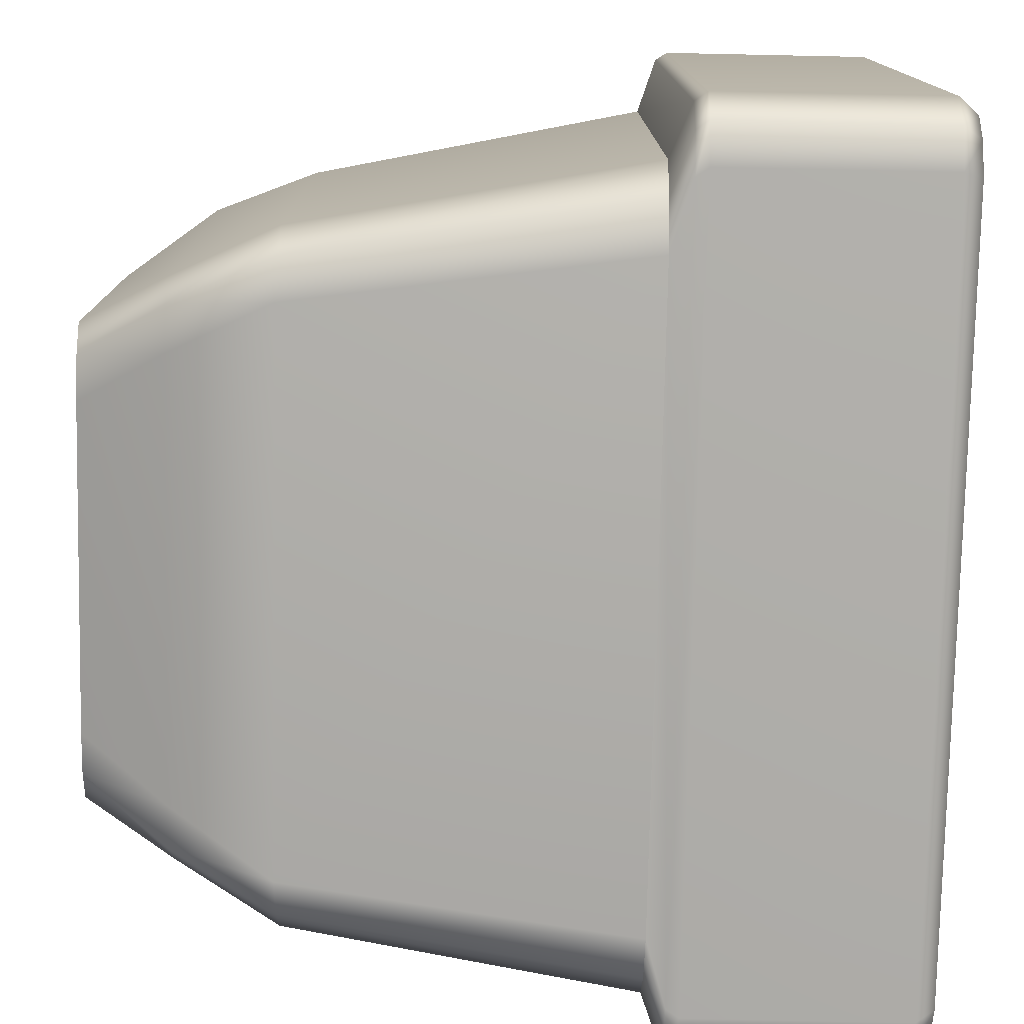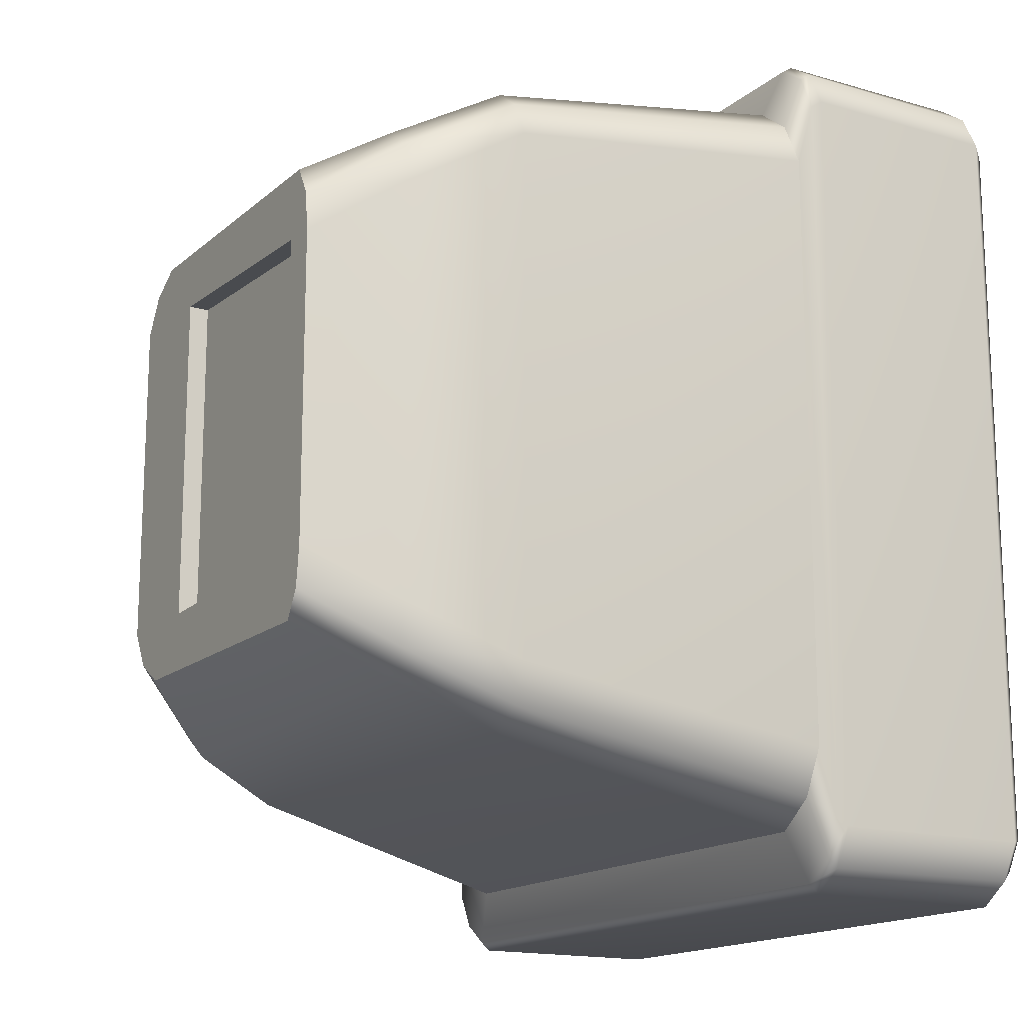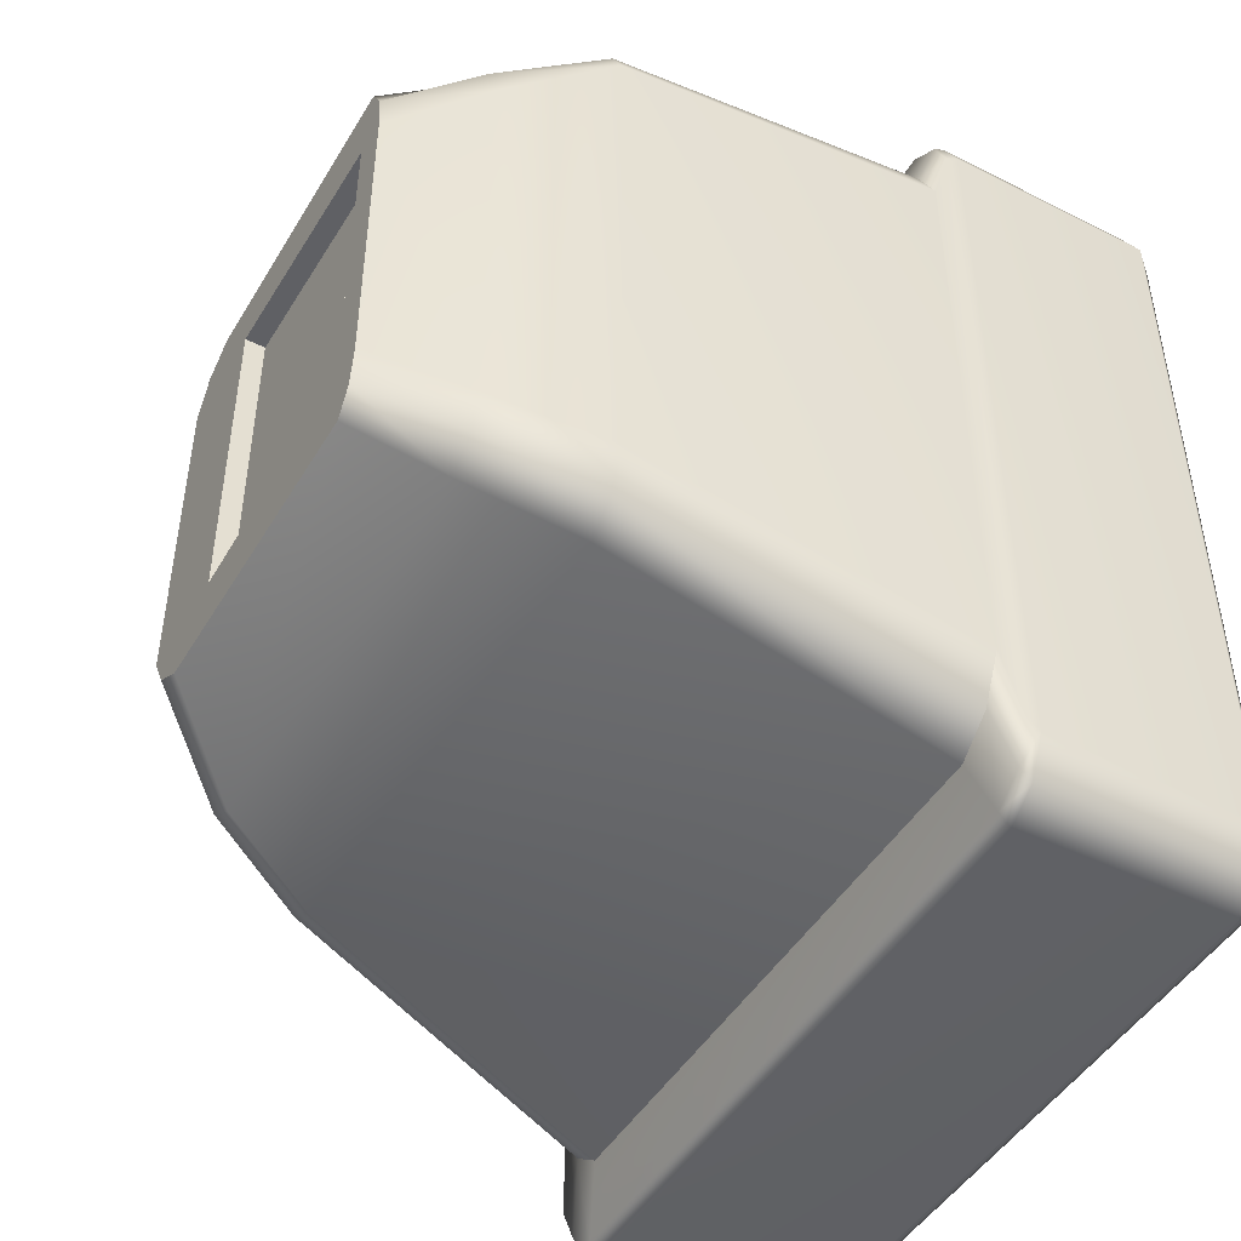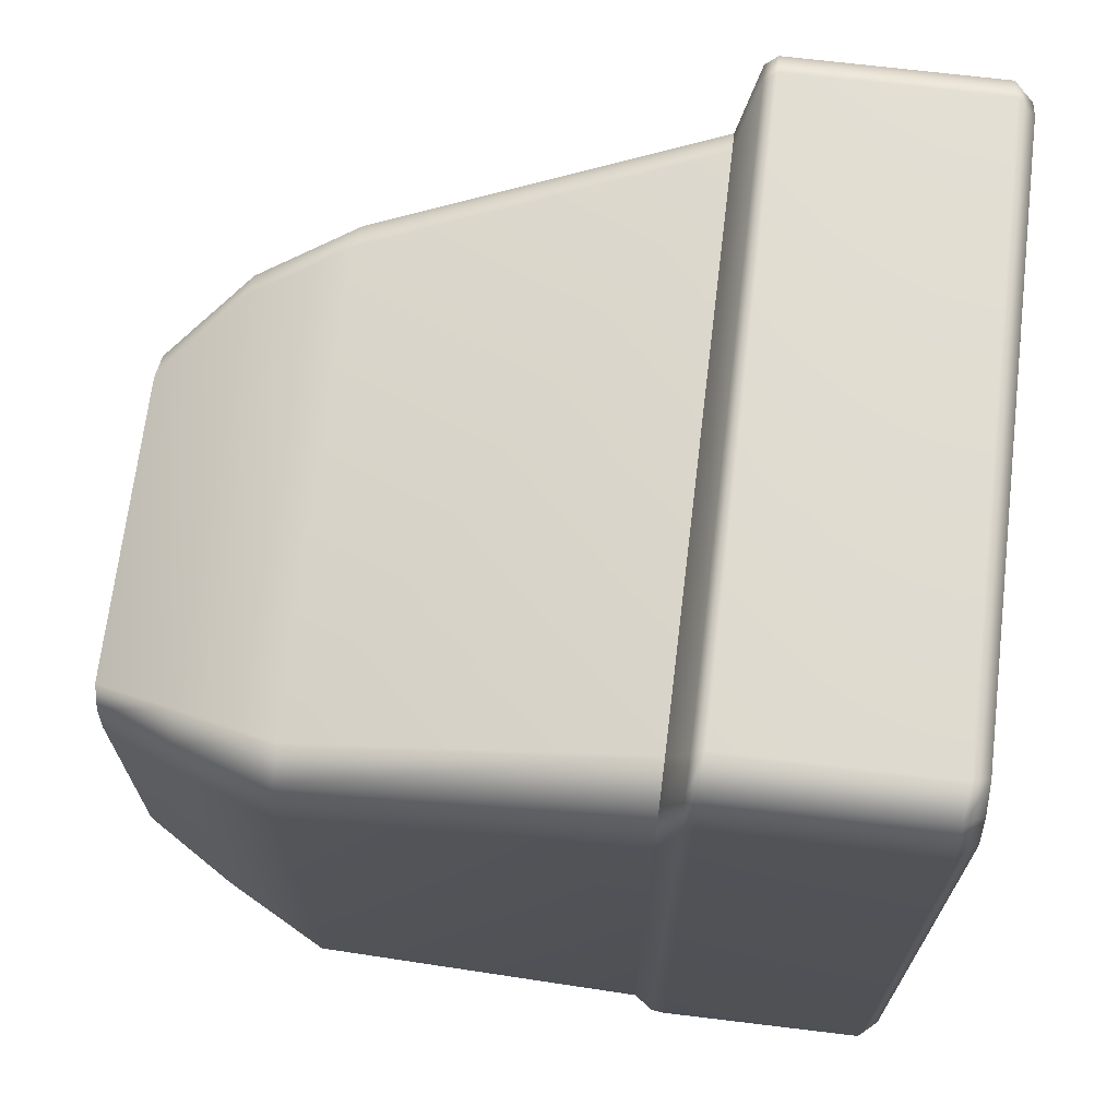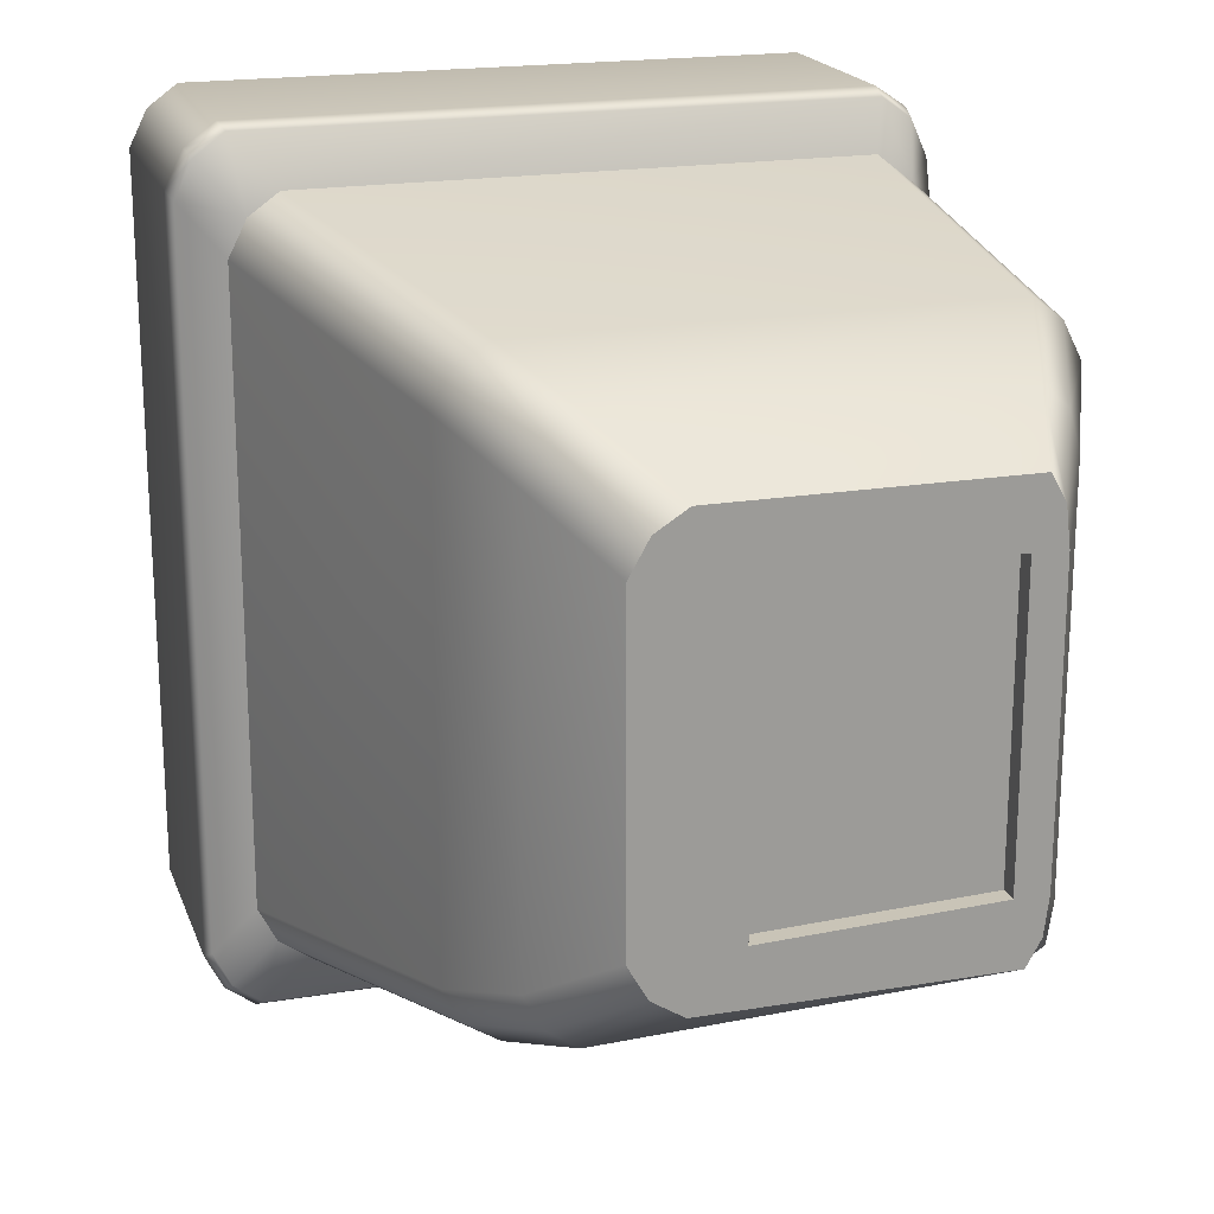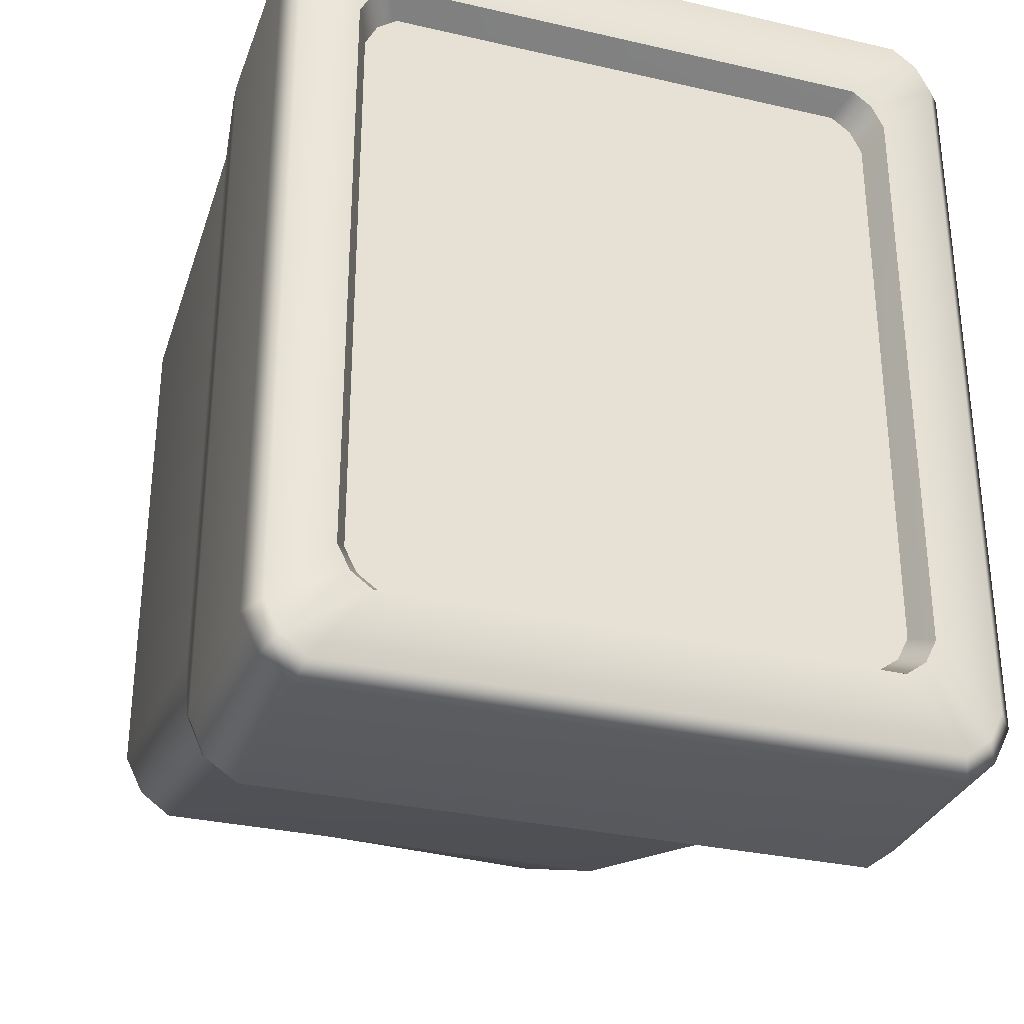
<metadata>
{"format":"obj","ext":"obj","renderer":"f3d","projection":"perspective","resolution":1024,"background":"white","views":[{"elev":-77.4,"azim":-1.2,"up":"+Y"},{"elev":-15.9,"azim":-31.0,"up":"+Z"},{"elev":-47.0,"azim":-29.6,"up":"+Z"},{"elev":69.1,"azim":6.9,"up":"+Z"},{"elev":19.7,"azim":-107.1,"up":"+Z"},{"elev":-31.1,"azim":71.8,"up":"+Z"}]}
</metadata>
<code>
g ThroneRoom_TV
v -0.4286 0.1298 0.2102
v -0.4286 0.1038 0.2561
v -0.4286 0.06209 0.2828
v -0.4286 -0.005741 0.2082
v -0.4286 -0.3262 0.2828
v -0.4286 -0.3084 0.1967
v -0.4286 -0.3457 0.2474
v -0.4286 -0.352 0.196
v -0.4286 0.1298 -0.2102
v -0.4286 -0.005741 -0.2082
v -0.4286 -0.3084 -0.1967
v -0.4286 -0.352 -0.196
v -0.4286 0.06209 -0.2828
v -0.4286 0.1038 -0.2561
v -0.4286 -0.3262 -0.2828
v -0.4286 -0.3457 -0.2474
v -0.1937 -0.4464 -0.378
v -0.1949 -0.4701 -0.33
v 0.2285 -0.4701 -0.39
v 0.2286 -0.442 -0.4495
v 0.2285 -0.4701 0.39
v -0.1949 -0.4701 0.33
v -0.3215 -0.4113 0.2623
v -0.3215 -0.4113 -0.2623
v -0.1937 -0.4464 0.378
v 0.2286 -0.442 0.4495
v 0.2286 -0.3949 0.4859
v -0.1926 -0.4071 0.407
v 0.2285 0.3372 0.4853
v -0.1975 0.2027 0.4059
v -0.3215 0.1467 0.3603
v -0.3215 -0.3631 0.3424
v 0.2286 -0.3949 -0.4859
v -0.1926 -0.4071 -0.407
v -0.1963 0.2445 0.3785
v -0.1949 0.2704 0.3318
v 0.2285 0.401 0.4094
v 0.2285 0.3769 0.4568
v -0.3215 0.1873 0.3323
v -0.3215 0.2122 0.2854
v -0.4286 0.1038 0.2561
v -0.4286 0.1298 0.2102
v -0.4286 0.1298 -0.2102
v -0.3215 0.2122 -0.2854
v -0.1949 0.2704 -0.3318
v -0.4286 0.1038 -0.2561
v -0.3215 0.1873 -0.3323
v -0.3215 0.1467 -0.3603
v -0.1975 0.2027 -0.4059
v -0.1963 0.2445 -0.3785
v 0.2285 0.3372 -0.4853
v 0.2285 0.3769 -0.4568
v -0.4286 0.06209 -0.2828
v 0.2286 -0.3949 -0.4859
v -0.1926 -0.4071 -0.407
v -0.4286 -0.3262 -0.2828
v -0.3215 -0.3631 -0.3424
v 0.2285 0.401 -0.4094
v -0.4286 -0.3457 -0.2474
v -0.3215 -0.4031 -0.3155
v -0.3215 -0.4113 -0.2623
v -0.1949 -0.4701 -0.33
v -0.1937 -0.4464 -0.378
v -0.4286 -0.352 -0.196
v -0.4286 -0.352 0.196
v -0.3215 -0.4113 0.2623
v -0.4286 -0.3457 0.2474
v -0.3215 -0.3968 0.3155
v -0.3215 -0.3631 0.3424
v -0.1926 -0.4071 0.407
v -0.1937 -0.4464 0.378
v -0.4286 -0.3262 0.2828
v -0.4286 0.06209 0.2828
v -0.3215 0.1467 0.3603
v -0.1975 0.2027 0.4059
v 0.2285 0.3372 0.4853
v -0.1949 -0.4701 0.33
v 0.2285 0.401 -0.4094
v 0.2285 0.401 0.4094
v -0.1949 0.2704 -0.3318
v -0.4036 -0.005741 -0.2082
v -0.4036 -0.005741 0.2082
v -0.4036 -0.3084 0.1967
v -0.4036 -0.3084 -0.1967
v -0.4286 -0.005741 -0.2082
v -0.4036 -0.005741 -0.2082
v -0.4036 -0.3084 -0.1967
v -0.4286 -0.3084 -0.1967
v -0.4286 -0.3084 -0.1967
v -0.4036 -0.3084 -0.1967
v -0.4036 -0.3084 0.1967
v -0.4286 -0.3084 0.1967
v -0.4286 -0.3084 0.1967
v -0.4036 -0.3084 0.1967
v -0.4036 -0.005741 0.2082
v -0.4286 -0.005741 0.2082
v -0.4286 -0.005741 0.2082
v -0.4036 -0.005741 0.2082
v -0.4036 -0.005741 -0.2082
v -0.4286 -0.005741 -0.2082
v 0.5652 -0.3969 0.5406
v 0.5652 -0.4294 0.5169
v 0.5406 -0.4463 0.5329
v 0.5406 -0.4069 0.5617
v 0.5652 0.3907 0.5406
v 0.5406 0.4006 0.5617
v 0.2696 -0.4069 0.5617
v 0.2696 -0.4474 0.5342
v 0.2696 0.4006 0.5617
v 0.2537 -0.4094 0.5504
v 0.2537 0.3927 0.552
v 0.2696 0.4401 0.5329
v 0.2537 0.432 0.5231
v 0.2696 0.4638 0.4851
v 0.2537 0.4557 0.4753
v 0.2285 0.3769 0.4568
v 0.2285 0.401 0.4094
v 0.5406 0.4401 0.5329
v 0.5406 0.4638 0.4851
v 0.5406 0.4638 -0.4851
v 0.2696 0.4638 -0.4851
v 0.5406 0.4401 -0.5329
v 0.2696 0.4401 -0.5329
v 0.2696 0.4006 -0.5617
v 0.5406 0.4006 -0.5617
v 0.5406 -0.4069 -0.5617
v 0.2696 -0.4069 -0.5617
v 0.5406 -0.4463 -0.5329
v 0.2696 -0.4474 -0.5342
v 0.2696 -0.4701 -0.4851
v 0.5406 -0.4701 -0.4851
v 0.5406 -0.4701 0.4851
v 0.2696 -0.4701 0.4851
v 0.5406 0.4401 0.5329
v 0.5406 0.4638 0.4851
v 0.5652 0.4428 0.4776
v 0.5652 0.4232 0.5169
v 0.5652 0.4428 -0.4776
v 0.5406 0.4638 -0.4851
v 0.5652 0.4232 -0.5169
v 0.5406 0.4401 -0.5329
v 0.5652 0.3907 -0.5406
v 0.5406 0.4006 -0.5617
v 0.5652 -0.3969 -0.5406
v 0.5406 -0.4069 -0.5617
v 0.5652 -0.4294 -0.5169
v 0.5406 -0.4463 -0.5329
v 0.5652 -0.449 -0.4776
v 0.5406 -0.4701 -0.4851
v 0.5652 -0.449 0.4776
v 0.5406 -0.4701 0.4851
v 0.2696 -0.4701 0.4851
v 0.5652 -0.3708 0.3938
v 0.5652 -0.3547 0.4262
v 0.5652 -0.3279 0.4458
v 0.5652 -0.3708 -0.3938
v 0.5652 -0.3547 -0.4262
v 0.5652 -0.3279 -0.4458
v 0.5652 0.3217 -0.4458
v 0.5652 0.3484 -0.4262
v 0.5652 0.3646 -0.3938
v 0.5652 0.3646 0.3938
v 0.5652 0.3484 0.4262
v 0.5652 0.3217 0.4458
v 0.5282 -0.338 -0.406
v 0.5282 -0.3534 -0.3752
v 0.5282 -0.3534 0.3752
v 0.5282 -0.338 0.406
v 0.5282 -0.3125 -0.4247
v 0.5282 -0.3125 0.4247
v 0.5282 0.3063 -0.4247
v 0.5282 0.3063 0.4247
v 0.5282 0.3318 -0.406
v 0.5282 0.3318 0.406
v 0.5282 0.3472 -0.3752
v 0.5282 0.3472 0.3752
v 0.2537 -0.4484 0.5227
v 0.2696 -0.4069 0.5617
v 0.2696 -0.4474 0.5342
v 0.2286 -0.442 0.4495
v 0.2286 -0.3949 0.4859
v 0.2537 -0.4701 0.4741
v 0.2285 -0.4701 0.39
v 0.2537 -0.4701 -0.4741
v 0.2696 -0.4701 0.4851
v 0.2696 -0.4701 -0.4851
v 0.2285 -0.4701 -0.39
v 0.2286 -0.442 -0.4495
v 0.2537 -0.4484 -0.5227
v 0.2696 -0.4701 -0.4851
v 0.2696 -0.4474 -0.5342
v 0.2696 -0.4701 0.4851
v 0.2537 -0.4094 -0.5504
v 0.2286 -0.3949 -0.4859
v 0.2537 0.3927 -0.552
v 0.2696 -0.4069 -0.5617
v 0.2696 0.4006 -0.5617
v 0.2285 0.3372 -0.4853
v 0.2696 -0.4069 -0.5617
v 0.2537 0.4557 0.4753
v 0.2537 0.4557 -0.4753
v 0.2696 0.4638 -0.4851
v 0.2696 0.4638 0.4851
v 0.2285 0.401 -0.4094
v 0.2285 0.401 0.4094
v 0.2285 0.3769 -0.4568
v 0.2537 0.432 -0.5231
v 0.2537 0.3927 -0.552
v 0.2696 0.4006 -0.5617
v 0.2696 0.4401 -0.5329
v 0.2285 0.3372 -0.4853
v 0.2696 0.4638 -0.4851
v 0.2537 -0.4094 0.5504
v 0.2286 -0.3949 0.4859
v 0.2285 0.3372 0.4853
v 0.2537 0.3927 0.552
v 0.2285 0.3372 0.4853
v 0.5652 -0.3279 0.4458
v 0.5282 -0.3125 0.4247
v 0.5282 -0.338 0.406
v 0.5652 -0.3547 0.4262
v 0.5282 -0.3534 0.3752
v 0.5652 -0.3708 0.3938
v 0.5282 -0.3534 -0.3752
v 0.5652 -0.3708 -0.3938
v 0.5282 -0.338 -0.406
v 0.5652 -0.3547 -0.4262
v 0.5282 -0.3125 -0.4247
v 0.5652 -0.3279 -0.4458
v 0.5282 0.3063 -0.4247
v 0.5652 0.3217 -0.4458
v 0.5282 0.3318 -0.406
v 0.5652 0.3484 -0.4262
v 0.5282 0.3472 -0.3752
v 0.5652 0.3646 -0.3938
v 0.5282 0.3472 0.3752
v 0.5652 0.3646 0.3938
v 0.5282 0.3318 0.406
v 0.5652 0.3484 0.4262
v 0.5282 0.3063 0.4247
v 0.5652 0.3217 0.4458
g ThroneRoom_TV_0
f 3 2 1
f 4 3 1
f 5 3 4
f 6 5 4
f 7 5 6
f 8 7 6
f 4 1 9
f 10 4 9
f 8 6 11
f 12 8 11
f 10 9 13
f 9 14 13
f 10 13 15
f 11 10 15
f 12 11 15
f 16 12 15
f 19 18 17
f 20 19 17
f 18 19 21
f 22 18 21
f 22 23 18
f 23 24 18
f 25 22 21
f 26 25 21
f 26 27 25
f 27 28 25
f 28 27 29
f 30 28 29
f 30 31 28
f 31 32 28
f 20 17 33
f 17 34 33
f 37 36 35
f 38 37 35
f 35 36 39
f 36 40 39
f 39 40 41
f 40 42 41
f 43 42 40
f 44 43 40
f 44 40 36
f 45 44 36
f 46 43 44
f 47 46 44
f 47 44 45
f 47 48 46
f 49 48 47
f 50 49 47
f 50 47 45
f 51 49 50
f 52 51 50
f 48 53 46
f 49 51 54
f 55 49 54
f 56 53 48
f 57 56 48
f 57 48 49
f 55 57 49
f 50 45 58
f 52 50 58
f 59 56 57
f 60 59 57
f 60 57 55
f 60 61 59
f 62 61 60
f 63 62 60
f 63 60 55
f 61 64 59
f 65 64 61
f 66 65 61
f 67 65 66
f 68 67 66
f 68 69 67
f 70 69 68
f 71 70 68
f 69 72 67
f 73 72 69
f 74 73 69
f 41 73 74
f 39 41 74
f 39 74 75
f 35 39 75
f 35 75 76
f 38 35 76
f 68 66 77
f 71 68 77
f 36 79 78
f 80 36 78
f 83 82 81
f 84 83 81
f 87 86 85
f 88 87 85
f 91 90 89
f 92 91 89
f 95 94 93
f 96 95 93
f 99 98 97
f 100 99 97
f 103 102 101
f 104 103 101
f 101 105 104
f 105 106 104
f 103 104 107
f 104 106 107
f 108 103 107
f 106 109 107
f 107 109 110
f 109 111 110
f 109 112 111
f 112 113 111
f 112 114 113
f 114 115 113
f 113 115 116
f 113 116 111
f 115 117 116
f 112 118 114
f 109 106 118
f 112 109 118
f 118 119 114
f 119 120 114
f 120 121 114
f 121 120 122
f 123 121 122
f 123 122 124
f 122 125 124
f 125 126 124
f 126 127 124
f 127 126 128
f 129 127 128
f 129 128 130
f 128 131 130
f 131 132 130
f 132 133 130
f 136 135 134
f 137 136 134
f 136 138 135
f 138 139 135
f 138 140 139
f 140 141 139
f 140 142 141
f 142 143 141
f 142 144 143
f 144 145 143
f 137 134 106
f 105 137 106
f 144 146 145
f 146 147 145
f 146 148 147
f 148 149 147
f 149 148 150
f 151 149 150
f 151 150 102
f 103 151 102
f 152 151 103
f 108 152 103
f 150 153 102
f 153 154 102
f 102 154 101
f 154 155 101
f 101 155 105
f 156 153 150
f 148 156 150
f 157 156 148
f 146 157 148
f 158 157 146
f 144 158 146
f 159 158 144
f 142 159 144
f 160 159 142
f 140 160 142
f 161 160 140
f 138 161 140
f 162 161 138
f 136 162 138
f 163 162 136
f 137 163 136
f 164 163 137
f 105 164 137
f 155 164 105
f 167 166 165
f 165 168 167
f 165 169 168
f 169 170 168
f 169 171 170
f 171 172 170
f 171 173 172
f 173 174 172
f 173 175 174
f 175 176 174
f 178 110 177
f 179 178 177
f 177 110 180
f 110 181 180
f 177 180 182
f 179 177 182
f 180 183 182
f 182 183 184
f 182 184 185
f 184 186 185
f 183 187 184
f 184 187 188
f 189 184 188
f 190 184 189
f 191 190 189
f 192 179 182
f 189 188 193
f 191 189 193
f 188 194 193
f 193 194 195
f 196 193 195
f 197 196 195
f 194 198 195
f 199 191 193
f 202 201 200
f 203 202 200
f 201 204 200
f 204 205 200
f 206 204 201
f 207 206 201
f 207 208 206
f 209 208 207
f 210 209 207
f 210 207 201
f 208 211 206
f 212 210 201
f 215 214 213
f 216 215 213
f 116 217 111
f 220 219 218
f 221 220 218
f 222 220 221
f 223 222 221
f 224 222 223
f 225 224 223
f 226 224 225
f 227 226 225
f 228 226 227
f 229 228 227
f 230 228 229
f 231 230 229
f 232 230 231
f 233 232 231
f 234 232 233
f 235 234 233
f 236 234 235
f 237 236 235
f 238 236 237
f 239 238 237
f 240 238 239
f 241 240 239
f 219 240 241
f 218 219 241

</code>
